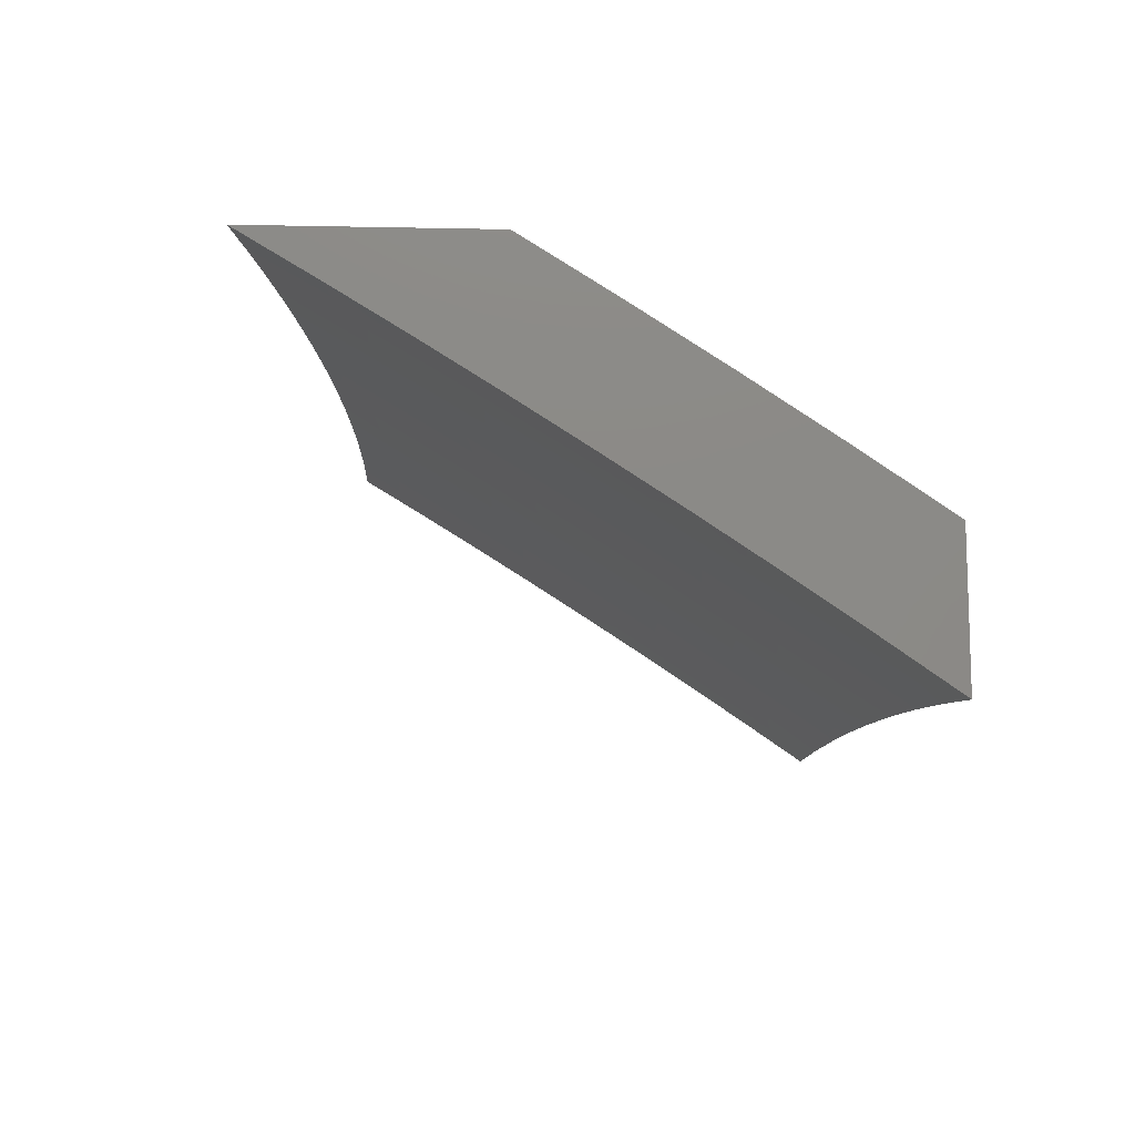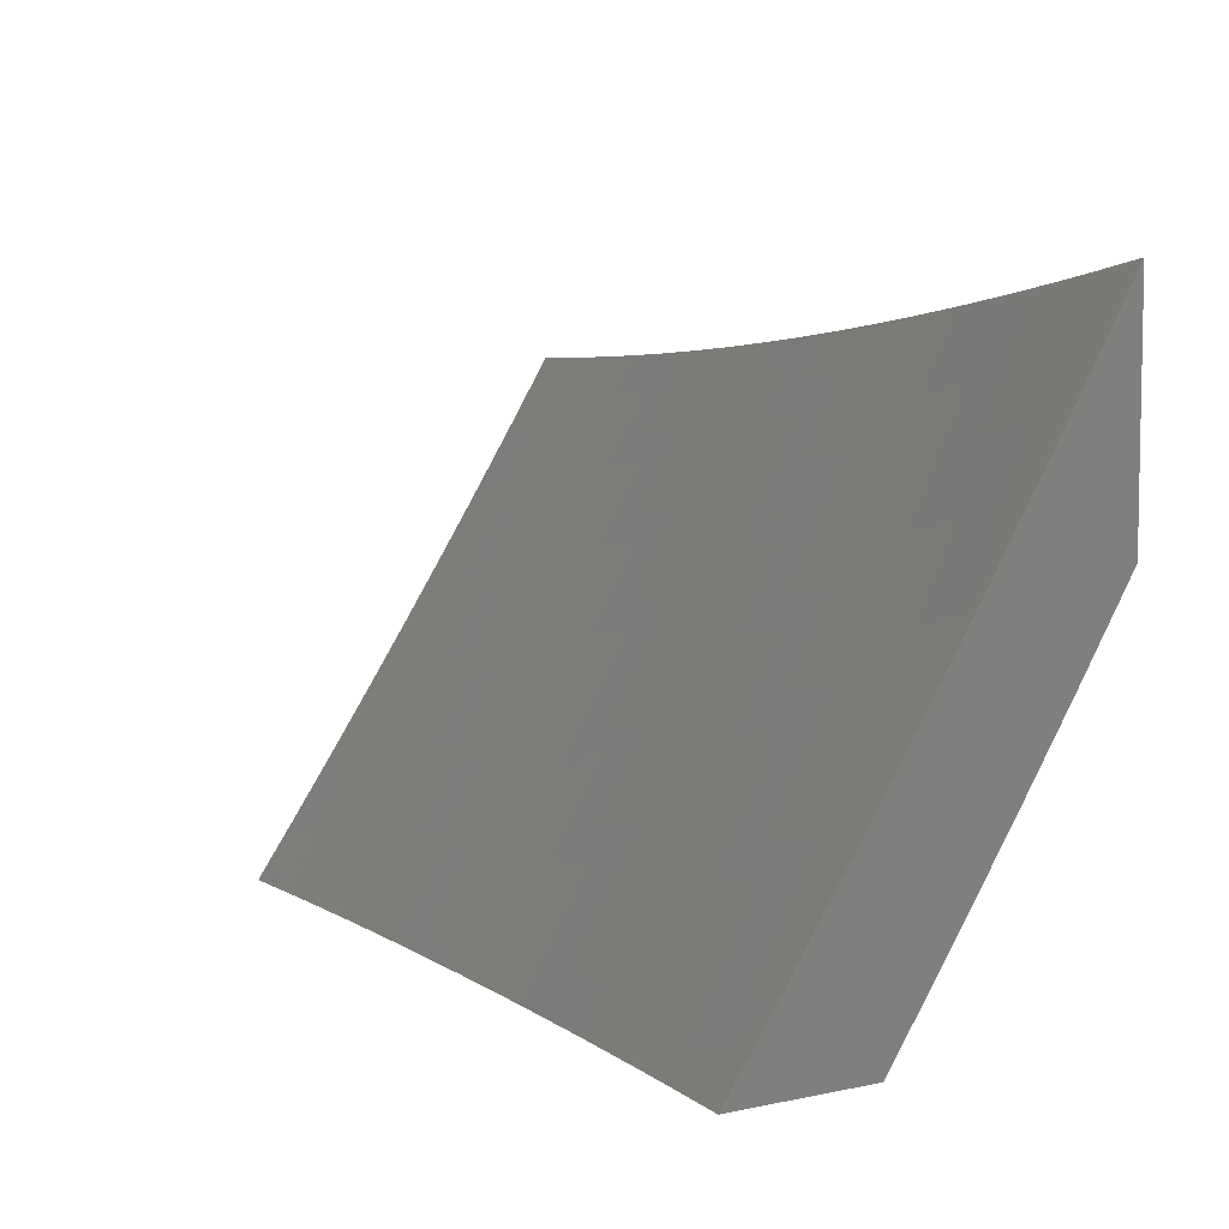
<metadata>
{"format":"stl","ext":"stl","renderer":"f3d","projection":"perspective","resolution":1024,"background":"white","views":[{"elev":-11.4,"azim":-92.8,"up":"+Z"},{"elev":6.1,"azim":-122.2,"up":"+Y"}]}
</metadata>
<code>
# stl→obj: 376 verts, 748 faces
v -0.8754 -6 9.741
v -0.928 -5.96 9.764
v -1 -6 9.729
v -0.9956 -5.949 9.764
v -1 -5.897 9.798
v -0.9872 -5.899 9.798
v -0.9788 -5.849 9.833
v -0.9123 -5.859 9.833
v -0.9044 -5.808 9.867
v -0.8386 -5.818 9.867
v -0.8313 -5.767 9.901
v -0.7662 -5.776 9.901
v -0.7594 -5.724 9.934
v -0.6951 -5.732 9.934
v -0.6888 -5.681 9.967
v -0.6252 -5.688 9.967
v -0.6268 -5.636 10
v -0.5643 -5.642 10
v -0.5618 -5.694 9.967
v -0.5018 -5.648 10
v -0.4985 -5.7 9.967
v -0.4392 -5.653 10
v -0.4354 -5.705 9.967
v -0.3766 -5.657 10
v -0.3725 -5.709 9.967
v -0.3139 -5.661 10
v -0.3098 -5.713 9.967
v -0.2512 -5.664 10
v -0.2474 -5.716 9.967
v -0.1884 -5.666 10
v -0.1852 -5.718 9.967
v -0.1256 -5.668 10
v -0.1232 -5.72 9.967
v -0.06283 -5.669 10
v -0.06147 -5.72 9.967
v 0 -5.669 10
v -4.579e-34 -5.752 9.947
v -0.06203 -5.772 9.934
v -1.221e-33 -5.835 9.893
v -0.06258 -5.824 9.901
v -0.06313 -5.875 9.867
v -0.1265 -5.874 9.867
v -0.1276 -5.925 9.833
v -0.1918 -5.923 9.833
v -0.1935 -5.975 9.798
v -0.2585 -5.972 9.798
v -0.2505 -6 9.78
v -0.3237 -5.969 9.798
v -0.3757 -6 9.775
v -0.3892 -5.965 9.798
v -0.4549 -5.961 9.798
v -0.3859 -5.914 9.833
v -0.451 -5.91 9.833
v -0.3826 -5.863 9.867
v -0.4472 -5.859 9.867
v -0.3792 -5.812 9.901
v -0.4432 -5.808 9.901
v -0.3759 -5.761 9.934
v -0.4393 -5.756 9.934
v -0.7506 -6 9.752
v -0.7931 -5.978 9.764
v -0.8605 -5.969 9.764
v -0.8532 -5.919 9.798
v -0.9201 -5.909 9.798
v -0.8459 -5.868 9.833
v -0.6257 -6 9.762
v -0.6588 -5.994 9.764
v -0.7259 -5.986 9.764
v -0.7197 -5.936 9.798
v -0.7864 -5.928 9.798
v -0.7136 -5.885 9.833
v -0.7797 -5.877 9.833
v -0.7074 -5.834 9.867
v -0.7729 -5.826 9.867
v -0.7013 -5.783 9.901
v -0.5007 -6 9.769
v -0.587 -5.95 9.798
v -0.6533 -5.943 9.798
v -0.5209 -5.956 9.798
v -0.5164 -5.905 9.833
v -0.582 -5.899 9.833
v -0.5119 -5.854 9.867
v -0.5769 -5.848 9.867
v -0.5075 -5.803 9.901
v -0.5719 -5.797 9.901
v -0.503 -5.751 9.934
v -0.5668 -5.746 9.934
v -0.1253 -6 9.782
v -0.1287 -5.976 9.798
v -0.06368 -5.926 9.833
v -1.374e-33 -5.918 9.838
v -0.06423 -5.977 9.798
v 0 -6 9.783
v -0.6892 -5.629 10
v -0.7526 -5.673 9.967
v -0.8239 -5.716 9.934
v -0.8965 -5.758 9.901
v -0.9703 -5.798 9.867
v -1 -5.794 9.867
v -0.7515 -5.621 10
v -0.8166 -5.665 9.967
v -0.8886 -5.707 9.934
v -0.9619 -5.747 9.901
v -0.8138 -5.613 10
v -0.8806 -5.656 9.967
v -0.9533 -5.697 9.934
v -1 -5.689 9.934
v -0.8759 -5.604 10
v -0.9448 -5.646 9.967
v -0.938 -5.594 10
v -1 -5.584 10
v -0.6477 -5.893 9.833
v -0.6421 -5.842 9.867
v -0.6365 -5.791 9.901
v -0.6309 -5.739 9.934
v -0.3126 -5.764 9.934
v -0.2496 -5.767 9.934
v -0.1868 -5.77 9.934
v -0.1243 -5.771 9.934
v -0.3154 -5.816 9.901
v -0.2519 -5.819 9.901
v -0.1885 -5.821 9.901
v -0.1254 -5.823 9.901
v -0.3182 -5.867 9.867
v -0.2541 -5.87 9.867
v -0.1902 -5.872 9.867
v -0.321 -5.918 9.833
v -0.2563 -5.921 9.833
v -0.1253 -6 9.618
v -0.06745 -5.997 9.621
v 0 -6 9.619
v -0.06698 -5.956 9.65
v 0 -5.928 9.669
v -0.06652 -5.914 9.678
v -0.06605 -5.873 9.706
v -0.1324 -5.872 9.706
v -0.1315 -5.83 9.734
v -0.1976 -5.829 9.734
v -0.1962 -5.787 9.761
v -0.2621 -5.784 9.761
v -0.2603 -5.743 9.789
v -0.326 -5.74 9.789
v -0.3236 -5.698 9.816
v -0.3891 -5.694 9.816
v -0.3862 -5.652 9.843
v -0.4515 -5.648 9.843
v -0.4481 -5.606 9.87
v -0.5131 -5.6 9.87
v -0.5093 -5.559 9.896
v -0.5739 -5.553 9.896
v -0.5696 -5.511 9.922
v -0.634 -5.504 9.922
v -0.6291 -5.462 9.948
v -0.6932 -5.455 9.948
v -0.6879 -5.413 9.974
v -0.7516 -5.404 9.974
v -0.6894 -5.37 10
v -0.7517 -5.362 10
v -0.8155 -5.396 9.974
v -0.8139 -5.353 10
v -0.8795 -5.386 9.974
v -0.876 -5.344 10
v -0.9436 -5.376 9.974
v -0.9381 -5.333 10
v -1 -5.323 10
v -1 -5.409 9.948
v -0.9509 -5.417 9.948
v -0.9582 -5.459 9.922
v -0.8931 -5.469 9.922
v -0.8999 -5.511 9.896
v -0.8344 -5.521 9.896
v -0.8407 -5.562 9.87
v -0.7748 -5.572 9.87
v -0.7806 -5.613 9.843
v -0.7144 -5.622 9.843
v -0.7197 -5.663 9.816
v -0.6532 -5.671 9.816
v -0.658 -5.712 9.789
v -0.5912 -5.719 9.789
v -0.5955 -5.761 9.761
v -0.5284 -5.767 9.761
v -0.5322 -5.808 9.734
v -0.4648 -5.814 9.734
v -0.4681 -5.855 9.706
v -0.4005 -5.86 9.706
v -0.4033 -5.901 9.678
v -0.3354 -5.905 9.678
v -0.3377 -5.947 9.65
v -0.2697 -5.95 9.65
v -0.2715 -5.991 9.621
v -0.2505 -6 9.616
v -0.3757 -6 9.611
v -0.2032 -5.994 9.621
v -0.1352 -5.996 9.621
v -0.1343 -5.954 9.65
v -0.2018 -5.953 9.65
v -0.2004 -5.911 9.678
v -0.2678 -5.909 9.678
v -0.2659 -5.867 9.706
v -0.3331 -5.864 9.706
v -0.3307 -5.823 9.734
v -0.3976 -5.819 9.734
v -0.3948 -5.777 9.761
v -0.4615 -5.773 9.761
v -0.4581 -5.731 9.789
v -0.5246 -5.726 9.789
v -0.5207 -5.684 9.816
v -0.5869 -5.678 9.816
v -0.5826 -5.636 9.843
v -0.6484 -5.629 9.843
v -0.6436 -5.588 9.87
v -0.7091 -5.58 9.87
v -0.7038 -5.538 9.896
v -0.769 -5.53 9.896
v -0.7632 -5.488 9.922
v -0.8281 -5.479 9.922
v -0.8218 -5.437 9.948
v -0.8863 -5.428 9.948
v -0.5008 -6 9.605
v -0.4089 -5.984 9.621
v -0.3401 -5.988 9.621
v -0.6258 -6 9.598
v -0.5472 -5.973 9.621
v -0.478 -5.979 9.621
v -0.4747 -5.938 9.65
v -0.4061 -5.943 9.65
v -0.4714 -5.897 9.678
v -0.7506 -6 9.588
v -0.6864 -5.959 9.621
v -0.6167 -5.967 9.621
v -0.6125 -5.926 9.65
v -0.5435 -5.932 9.65
v -0.6083 -5.885 9.678
v -0.5397 -5.891 9.678
v -0.604 -5.843 9.706
v -0.5359 -5.85 9.706
v -0.5997 -5.802 9.734
v -0.8754 -6 9.577
v -0.8321 -5.983 9.593
v -0.7615 -5.992 9.593
v -0.7563 -5.951 9.621
v -0.8264 -5.942 9.621
v -0.8207 -5.902 9.65
v -0.8905 -5.892 9.65
v -0.8843 -5.851 9.678
v -0.9537 -5.841 9.678
v -0.947 -5.8 9.706
v -1 -5.834 9.678
v -1 -5.75 9.733
v -0.9028 -5.973 9.593
v -1 -6 9.564
v -0.9736 -5.963 9.593
v -1 -5.917 9.621
v -0.967 -5.922 9.621
v -0.9604 -5.881 9.65
v -0.8966 -5.933 9.621
v -1 -5.665 9.788
v -0.9336 -5.718 9.761
v -0.9403 -5.759 9.734
v -0.8781 -5.81 9.706
v -0.815 -5.861 9.678
v -0.7511 -5.91 9.65
v -1 -5.58 9.842
v -0.9873 -5.624 9.816
v -0.9945 -5.666 9.789
v -0.9269 -5.677 9.789
v -0.8657 -5.728 9.761
v -0.8595 -5.687 9.789
v -0.7979 -5.737 9.761
v -0.7921 -5.696 9.789
v -0.7302 -5.746 9.761
v -0.725 -5.705 9.789
v -0.6628 -5.754 9.761
v -1 -5.495 9.896
v -0.9728 -5.542 9.87
v -0.98 -5.583 9.843
v -0.9202 -5.635 9.816
v -0.9655 -5.5 9.896
v -0.9067 -5.553 9.87
v -0.9134 -5.594 9.843
v -0.847 -5.604 9.843
v -0.8532 -5.645 9.816
v -0.7864 -5.655 9.816
v -0.627 -5.377 10
v -0.6243 -5.42 9.974
v -0.5653 -5.469 9.948
v -0.5054 -5.517 9.922
v -0.4448 -5.564 9.896
v -0.3834 -5.61 9.87
v -0.3212 -5.656 9.843
v -0.2584 -5.701 9.816
v -0.1948 -5.745 9.789
v -0.1305 -5.789 9.761
v -0.06559 -5.831 9.734
v 0 -5.855 9.718
v -0.5645 -5.384 10
v -0.5609 -5.426 9.974
v -0.5016 -5.475 9.948
v -0.4414 -5.522 9.922
v -0.3805 -5.568 9.896
v -0.3189 -5.614 9.87
v -0.2565 -5.659 9.843
v -0.1934 -5.704 9.816
v -0.1296 -5.747 9.789
v -0.06512 -5.79 9.761
v 0 -5.782 9.766
v -0.502 -5.389 10
v -0.4977 -5.432 9.974
v -0.4381 -5.48 9.948
v -0.3776 -5.526 9.922
v -0.3165 -5.572 9.896
v -0.2546 -5.617 9.87
v -0.192 -5.662 9.843
v -0.1286 -5.705 9.816
v -0.06465 -5.748 9.789
v -0.4394 -5.395 10
v -0.4347 -5.438 9.974
v -0.3748 -5.484 9.948
v -0.3141 -5.53 9.922
v -0.2527 -5.575 9.896
v -0.1905 -5.62 9.87
v -0.1277 -5.663 9.843
v -0.06418 -5.706 9.816
v 0 -5.709 9.814
v -0.3767 -5.399 10
v -0.3719 -5.442 9.974
v -0.3117 -5.488 9.948
v -0.2508 -5.533 9.922
v -0.1891 -5.578 9.896
v -0.1268 -5.621 9.87
v -0.06371 -5.664 9.843
v -0.314 -5.403 10
v -0.3093 -5.446 9.974
v -0.2489 -5.491 9.948
v -0.1877 -5.536 9.922
v -0.1258 -5.579 9.896
v -0.06324 -5.623 9.87
v 0 -5.635 9.862
v -0.2513 -5.406 10
v -0.2469 -5.449 9.974
v -0.1863 -5.493 9.948
v -0.1249 -5.537 9.922
v -0.06277 -5.58 9.896
v -0.1885 -5.409 10
v -0.1848 -5.451 9.974
v -0.1239 -5.495 9.948
v -0.06229 -5.538 9.922
v 0 -5.561 9.908
v -0.1257 -5.41 10
v -0.123 -5.453 9.974
v -0.06182 -5.496 9.948
v 0 -5.487 9.954
v -0.06286 -5.411 10
v -0.06134 -5.454 9.974
v 0 -5.412 10
v -0.1333 -5.913 9.678
v -0.199 -5.87 9.706
v -0.264 -5.826 9.734
v -0.3283 -5.781 9.761
v -0.3919 -5.736 9.789
v -0.4548 -5.689 9.816
v -0.5169 -5.642 9.843
v -0.5783 -5.594 9.87
v -0.6388 -5.546 9.896
v -0.6985 -5.496 9.922
v -0.7574 -5.446 9.948
v -0.6817 -5.918 9.65
v -0.677 -5.877 9.678
v -0.7459 -5.869 9.678
v -0.6723 -5.836 9.706
v -0.7407 -5.828 9.706
v -0.8093 -5.82 9.706
v -0.6675 -5.795 9.734
v -0.7355 -5.787 9.734
v -0.8036 -5.779 9.734
v -0.8719 -5.769 9.734
f 1 2 3
f 3 2 4
f 3 4 5
f 5 4 6
f 5 6 7
f 7 6 8
f 7 8 9
f 9 8 10
f 9 10 11
f 11 10 12
f 11 12 13
f 13 12 14
f 13 14 15
f 15 14 16
f 15 16 17
f 17 16 18
f 18 16 19
f 18 19 20
f 20 19 21
f 20 21 22
f 22 21 23
f 22 23 24
f 24 23 25
f 24 25 26
f 26 25 27
f 26 27 28
f 28 27 29
f 28 29 30
f 30 29 31
f 30 31 32
f 32 31 33
f 32 33 34
f 34 33 35
f 34 35 36
f 36 35 37
f 37 35 38
f 37 38 39
f 39 38 40
f 39 40 41
f 41 40 42
f 41 42 43
f 43 42 44
f 43 44 45
f 45 44 46
f 45 46 47
f 47 46 48
f 47 48 49
f 49 48 50
f 49 50 51
f 51 50 52
f 51 52 53
f 53 52 54
f 53 54 55
f 55 54 56
f 55 56 57
f 57 56 58
f 57 58 59
f 59 58 25
f 59 25 23
f 60 61 1
f 1 61 62
f 1 62 2
f 2 62 63
f 2 63 64
f 64 63 65
f 64 65 8
f 8 65 10
f 66 67 60
f 60 67 68
f 60 68 61
f 61 68 69
f 61 69 70
f 70 69 71
f 70 71 72
f 72 71 73
f 72 73 74
f 74 73 75
f 74 75 12
f 12 75 14
f 76 77 66
f 66 77 78
f 66 78 67
f 67 78 68
f 49 51 76
f 76 51 79
f 76 79 77
f 77 79 80
f 77 80 81
f 81 80 82
f 81 82 83
f 83 82 84
f 83 84 85
f 85 84 86
f 85 86 87
f 87 86 21
f 87 21 19
f 47 88 45
f 45 88 89
f 45 89 43
f 43 89 90
f 43 90 41
f 41 90 91
f 41 91 39
f 89 88 92
f 92 88 93
f 92 93 91
f 17 94 15
f 15 94 95
f 15 95 13
f 13 95 96
f 13 96 11
f 11 96 97
f 11 97 9
f 9 97 98
f 9 98 7
f 7 98 99
f 7 99 5
f 94 100 95
f 95 100 101
f 95 101 96
f 96 101 102
f 96 102 97
f 97 102 103
f 97 103 98
f 98 103 99
f 100 104 101
f 101 104 105
f 101 105 102
f 102 105 106
f 102 106 103
f 103 106 107
f 103 107 99
f 104 108 105
f 105 108 109
f 105 109 106
f 106 109 107
f 108 110 109
f 109 110 111
f 109 111 107
f 64 8 6
f 2 64 4
f 4 64 6
f 61 70 62
f 62 70 63
f 70 72 63
f 63 72 65
f 72 74 65
f 65 74 10
f 74 12 10
f 68 78 69
f 69 78 112
f 69 112 71
f 71 112 113
f 71 113 73
f 73 113 114
f 73 114 75
f 75 114 115
f 75 115 14
f 14 115 16
f 87 19 115
f 115 19 16
f 85 87 114
f 114 87 115
f 83 85 113
f 113 85 114
f 81 83 112
f 112 83 113
f 77 81 78
f 78 81 112
f 59 23 86
f 86 23 21
f 57 59 84
f 84 59 86
f 55 57 82
f 82 57 84
f 53 55 80
f 80 55 82
f 51 53 79
f 79 53 80
f 25 58 27
f 27 58 116
f 27 116 29
f 29 116 117
f 29 117 31
f 31 117 118
f 31 118 33
f 33 118 119
f 33 119 35
f 35 119 38
f 58 56 116
f 116 56 120
f 116 120 117
f 117 120 121
f 117 121 118
f 118 121 122
f 118 122 119
f 119 122 123
f 119 123 38
f 38 123 40
f 56 54 120
f 120 54 124
f 120 124 121
f 121 124 125
f 121 125 122
f 122 125 126
f 122 126 123
f 123 126 42
f 123 42 40
f 54 52 124
f 124 52 127
f 124 127 125
f 125 127 128
f 125 128 126
f 126 128 44
f 126 44 42
f 52 50 127
f 127 50 48
f 127 48 128
f 128 48 46
f 128 46 44
f 91 90 92
f 92 90 89
f 129 130 131
f 131 130 132
f 131 132 133
f 133 132 134
f 133 134 135
f 135 134 136
f 135 136 137
f 137 136 138
f 137 138 139
f 139 138 140
f 139 140 141
f 141 140 142
f 141 142 143
f 143 142 144
f 143 144 145
f 145 144 146
f 145 146 147
f 147 146 148
f 147 148 149
f 149 148 150
f 149 150 151
f 151 150 152
f 151 152 153
f 153 152 154
f 153 154 155
f 155 154 156
f 155 156 157
f 157 156 158
f 158 156 159
f 158 159 160
f 160 159 161
f 160 161 162
f 162 161 163
f 162 163 164
f 164 163 165
f 165 163 166
f 166 163 167
f 166 167 168
f 168 167 169
f 168 169 170
f 170 169 171
f 170 171 172
f 172 171 173
f 172 173 174
f 174 173 175
f 174 175 176
f 176 175 177
f 176 177 178
f 178 177 179
f 178 179 180
f 180 179 181
f 180 181 182
f 182 181 183
f 182 183 184
f 184 183 185
f 184 185 186
f 186 185 187
f 186 187 188
f 188 187 189
f 188 189 190
f 190 189 191
f 190 191 192
f 191 193 129
f 129 193 194
f 129 194 195
f 195 194 196
f 195 196 197
f 197 196 198
f 197 198 199
f 199 198 200
f 199 200 201
f 201 200 202
f 201 202 203
f 203 202 204
f 203 204 205
f 205 204 206
f 205 206 207
f 207 206 208
f 207 208 209
f 209 208 210
f 209 210 211
f 211 210 212
f 211 212 213
f 213 212 214
f 213 214 215
f 215 214 216
f 215 216 217
f 217 216 218
f 217 218 161
f 161 218 163
f 219 220 192
f 192 220 221
f 192 221 190
f 190 221 188
f 222 223 219
f 219 223 224
f 219 224 220
f 220 224 225
f 220 225 226
f 226 225 227
f 226 227 186
f 186 227 184
f 228 229 222
f 222 229 230
f 222 230 223
f 223 230 231
f 223 231 232
f 232 231 233
f 232 233 234
f 234 233 235
f 234 235 236
f 236 235 237
f 236 237 182
f 182 237 180
f 238 239 228
f 228 239 240
f 228 240 241
f 241 240 242
f 241 242 243
f 243 242 244
f 243 244 245
f 245 244 246
f 245 246 247
f 247 246 248
f 247 248 249
f 239 238 250
f 250 238 251
f 250 251 252
f 252 251 253
f 252 253 254
f 254 253 255
f 254 255 256
f 256 255 244
f 256 244 242
f 253 248 255
f 255 248 246
f 255 246 244
f 257 258 249
f 249 258 259
f 249 259 247
f 247 259 260
f 247 260 245
f 245 260 261
f 245 261 243
f 243 261 262
f 243 262 241
f 241 262 229
f 241 229 228
f 263 264 257
f 257 264 265
f 257 265 258
f 258 265 266
f 258 266 267
f 267 266 268
f 267 268 269
f 269 268 270
f 269 270 271
f 271 270 272
f 271 272 273
f 273 272 178
f 273 178 180
f 274 275 263
f 263 275 276
f 263 276 264
f 264 276 277
f 264 277 266
f 266 277 268
f 166 168 274
f 274 168 278
f 274 278 275
f 275 278 279
f 275 279 280
f 280 279 281
f 280 281 282
f 282 281 283
f 282 283 270
f 270 283 272
f 157 284 155
f 155 284 285
f 155 285 153
f 153 285 286
f 153 286 151
f 151 286 287
f 151 287 149
f 149 287 288
f 149 288 147
f 147 288 289
f 147 289 145
f 145 289 290
f 145 290 143
f 143 290 291
f 143 291 141
f 141 291 292
f 141 292 139
f 139 292 293
f 139 293 137
f 137 293 294
f 137 294 135
f 135 294 295
f 135 295 133
f 284 296 285
f 285 296 297
f 285 297 286
f 286 297 298
f 286 298 287
f 287 298 299
f 287 299 288
f 288 299 300
f 288 300 289
f 289 300 301
f 289 301 290
f 290 301 302
f 290 302 291
f 291 302 303
f 291 303 292
f 292 303 304
f 292 304 293
f 293 304 305
f 293 305 294
f 294 305 306
f 294 306 295
f 296 307 297
f 297 307 308
f 297 308 298
f 298 308 309
f 298 309 299
f 299 309 310
f 299 310 300
f 300 310 311
f 300 311 301
f 301 311 312
f 301 312 302
f 302 312 313
f 302 313 303
f 303 313 314
f 303 314 304
f 304 314 315
f 304 315 305
f 305 315 306
f 307 316 308
f 308 316 317
f 308 317 309
f 309 317 318
f 309 318 310
f 310 318 319
f 310 319 311
f 311 319 320
f 311 320 312
f 312 320 321
f 312 321 313
f 313 321 322
f 313 322 314
f 314 322 323
f 314 323 315
f 315 323 324
f 315 324 306
f 316 325 317
f 317 325 326
f 317 326 318
f 318 326 327
f 318 327 319
f 319 327 328
f 319 328 320
f 320 328 329
f 320 329 321
f 321 329 330
f 321 330 322
f 322 330 331
f 322 331 323
f 323 331 324
f 325 332 326
f 326 332 333
f 326 333 327
f 327 333 334
f 327 334 328
f 328 334 335
f 328 335 329
f 329 335 336
f 329 336 330
f 330 336 337
f 330 337 331
f 331 337 338
f 331 338 324
f 332 339 333
f 333 339 340
f 333 340 334
f 334 340 341
f 334 341 335
f 335 341 342
f 335 342 336
f 336 342 343
f 336 343 337
f 337 343 338
f 339 344 340
f 340 344 345
f 340 345 341
f 341 345 346
f 341 346 342
f 342 346 347
f 342 347 343
f 343 347 348
f 343 348 338
f 344 349 345
f 345 349 350
f 345 350 346
f 346 350 351
f 346 351 347
f 347 351 352
f 347 352 348
f 349 353 350
f 350 353 354
f 350 354 351
f 351 354 352
f 353 355 354
f 354 355 352
f 129 195 130
f 130 195 132
f 134 132 356
f 356 132 195
f 356 195 197
f 134 356 136
f 136 356 357
f 136 357 138
f 138 357 358
f 138 358 140
f 140 358 359
f 140 359 142
f 142 359 360
f 142 360 144
f 144 360 361
f 144 361 146
f 146 361 362
f 146 362 148
f 148 362 363
f 148 363 150
f 150 363 364
f 150 364 152
f 152 364 365
f 152 365 154
f 154 365 366
f 154 366 156
f 156 366 159
f 357 356 197
f 193 191 189
f 193 189 196
f 196 189 198
f 357 197 199
f 200 198 187
f 187 198 189
f 357 199 358
f 358 199 201
f 358 201 359
f 359 201 203
f 359 203 360
f 360 203 205
f 360 205 361
f 361 205 207
f 361 207 362
f 362 207 209
f 362 209 363
f 363 209 211
f 363 211 364
f 364 211 213
f 364 213 365
f 365 213 215
f 365 215 366
f 366 215 217
f 366 217 159
f 159 217 161
f 194 193 196
f 188 221 226
f 226 221 220
f 226 186 188
f 200 187 185
f 200 185 202
f 202 185 183
f 202 183 204
f 204 183 181
f 204 181 206
f 206 181 179
f 206 179 208
f 208 179 177
f 208 177 210
f 210 177 175
f 210 175 212
f 212 175 173
f 212 173 214
f 214 173 171
f 214 171 216
f 216 171 169
f 216 169 218
f 218 169 167
f 218 167 163
f 225 224 232
f 232 224 223
f 227 225 234
f 234 225 232
f 184 227 236
f 236 227 234
f 236 182 184
f 231 230 367
f 367 230 229
f 367 229 262
f 233 231 368
f 368 231 367
f 368 367 369
f 369 367 262
f 369 262 261
f 235 233 370
f 370 233 368
f 370 368 371
f 371 368 369
f 371 369 372
f 372 369 261
f 372 261 260
f 237 235 373
f 373 235 370
f 373 370 374
f 374 370 371
f 374 371 375
f 375 371 372
f 375 372 376
f 376 372 260
f 376 260 259
f 180 237 273
f 273 237 373
f 273 373 271
f 271 373 374
f 271 374 269
f 269 374 375
f 269 375 267
f 267 375 376
f 267 376 258
f 258 376 259
f 176 178 272
f 174 176 283
f 283 176 272
f 250 256 239
f 239 256 242
f 239 242 240
f 252 254 250
f 250 254 256
f 270 268 282
f 282 268 277
f 282 277 280
f 280 277 276
f 280 276 275
f 174 283 281
f 174 281 172
f 172 281 279
f 172 279 170
f 170 279 278
f 170 278 168
f 265 264 266
f 37 348 36
f 36 348 352
f 36 352 355
f 348 37 338
f 338 37 39
f 338 39 324
f 324 39 306
f 306 39 91
f 306 91 295
f 295 91 93
f 295 93 133
f 133 93 131
f 93 88 131
f 131 88 129
f 129 88 47
f 129 47 191
f 191 47 49
f 191 49 76
f 191 76 192
f 192 76 66
f 192 66 219
f 219 66 60
f 219 60 222
f 222 60 1
f 222 1 3
f 251 238 3
f 3 238 228
f 3 228 222
f 110 157 111
f 111 157 158
f 111 158 160
f 157 110 284
f 284 110 108
f 284 108 104
f 284 104 296
f 296 104 100
f 296 100 307
f 307 100 94
f 307 94 316
f 316 94 17
f 316 17 18
f 316 18 325
f 325 18 20
f 325 20 332
f 332 20 22
f 332 22 24
f 332 24 339
f 339 24 26
f 339 26 344
f 344 26 28
f 344 28 349
f 349 28 30
f 349 30 32
f 349 32 353
f 353 32 34
f 353 34 355
f 355 34 36
f 160 162 111
f 111 162 164
f 111 164 165
f 5 248 3
f 3 248 253
f 3 253 251
f 248 5 249
f 249 5 99
f 249 99 257
f 257 99 263
f 263 99 107
f 263 107 274
f 274 107 111
f 274 111 166
f 166 111 165

</code>
